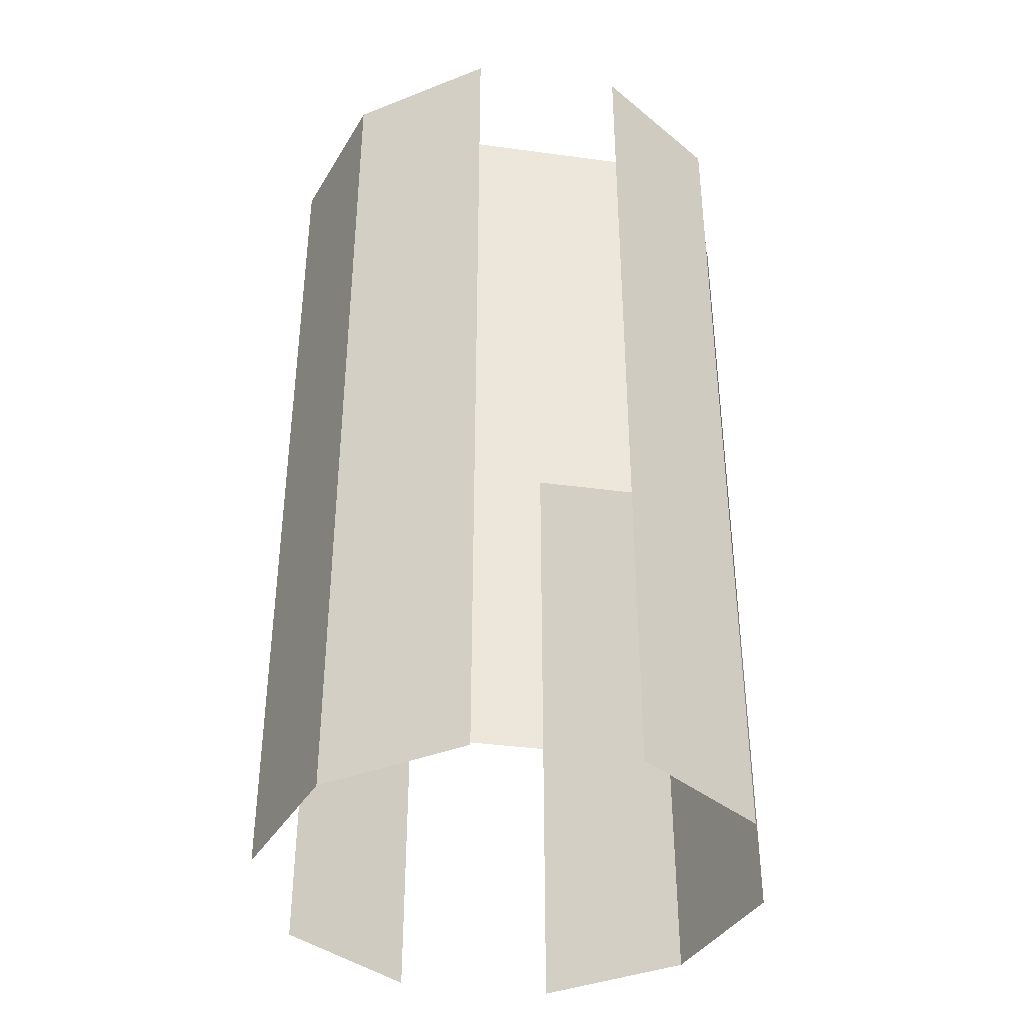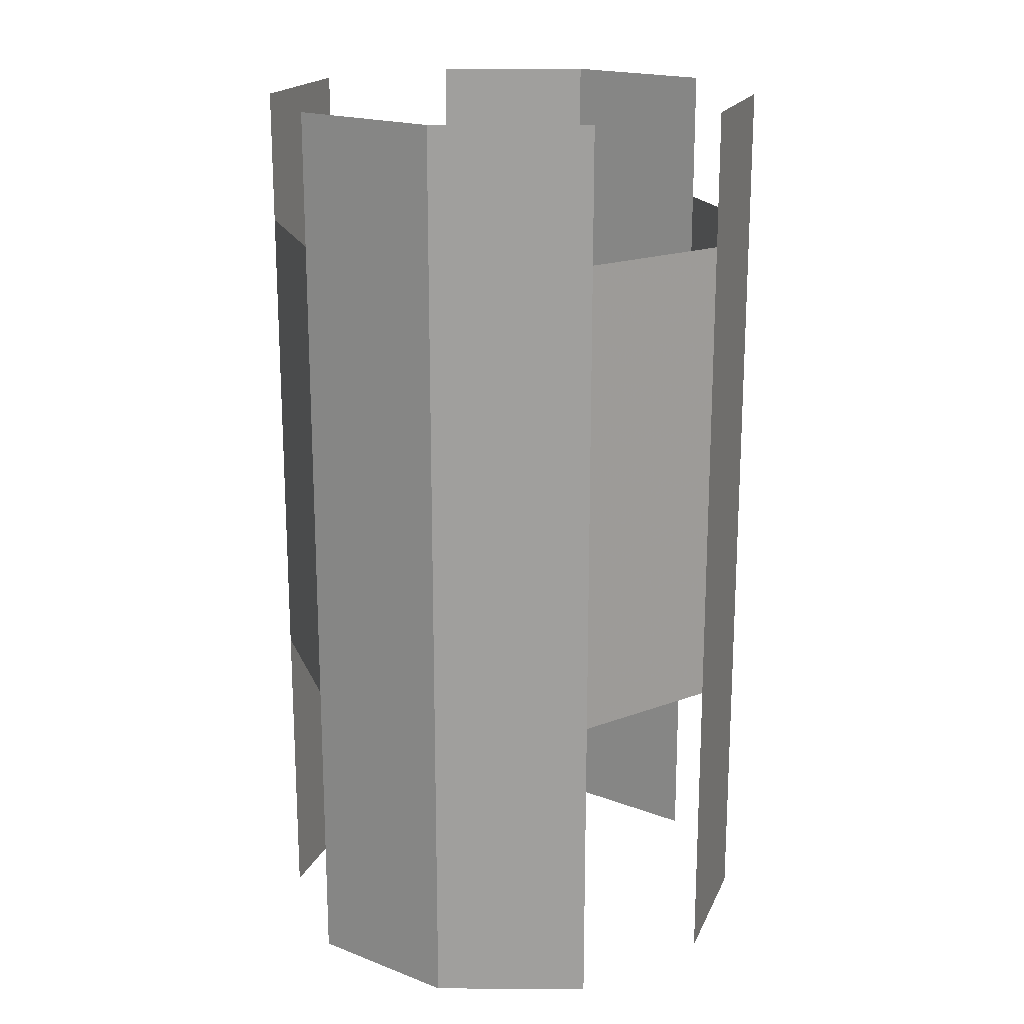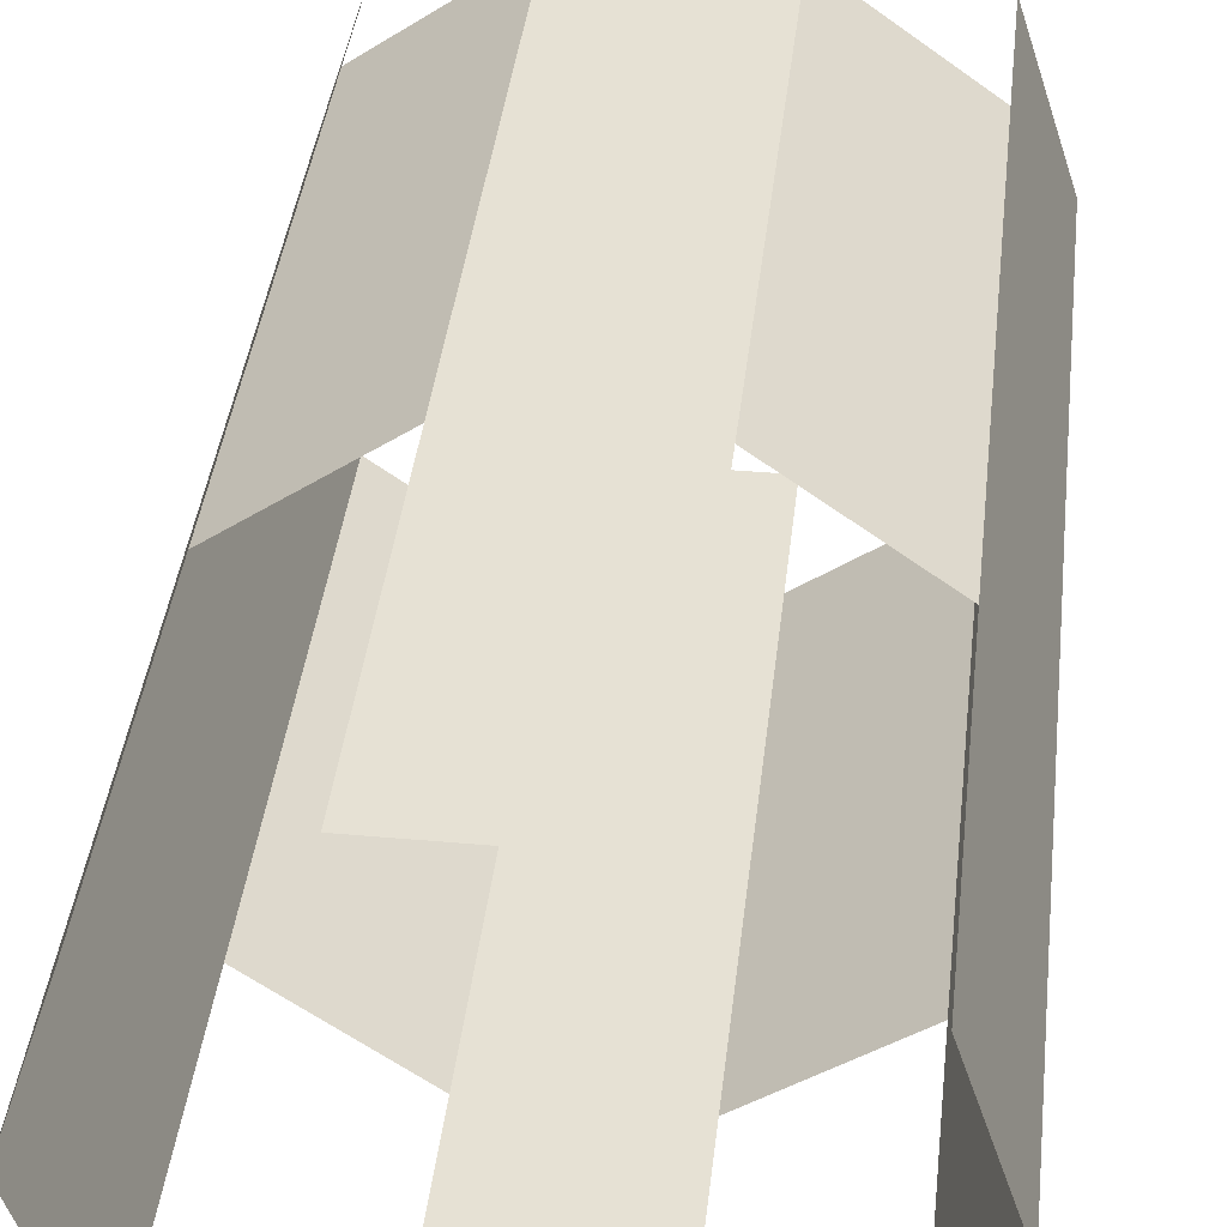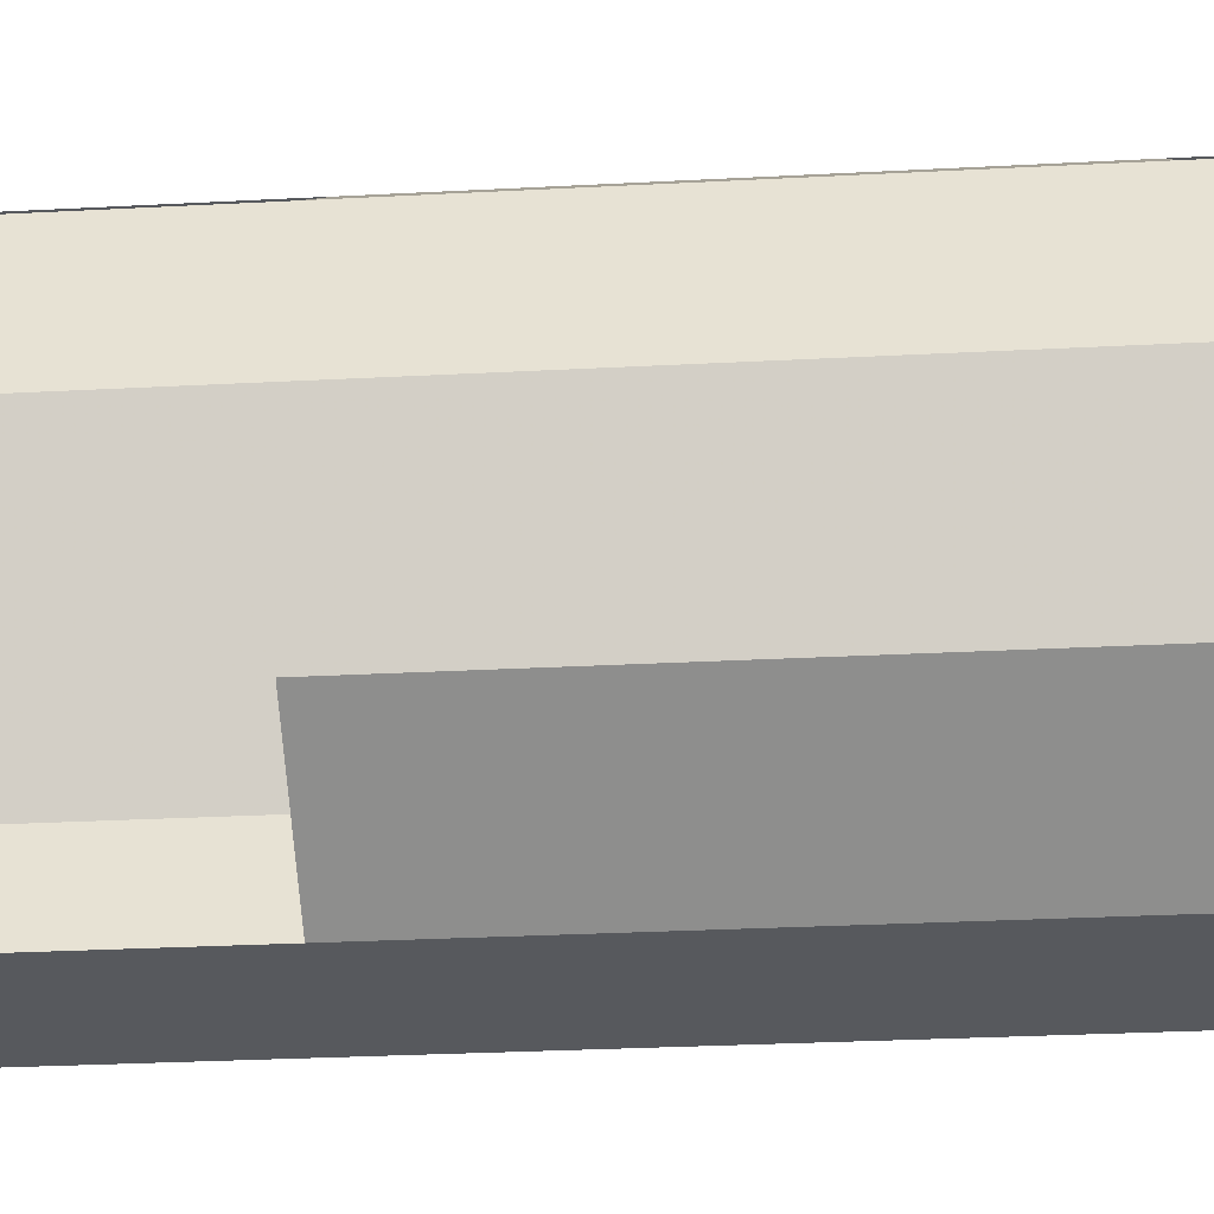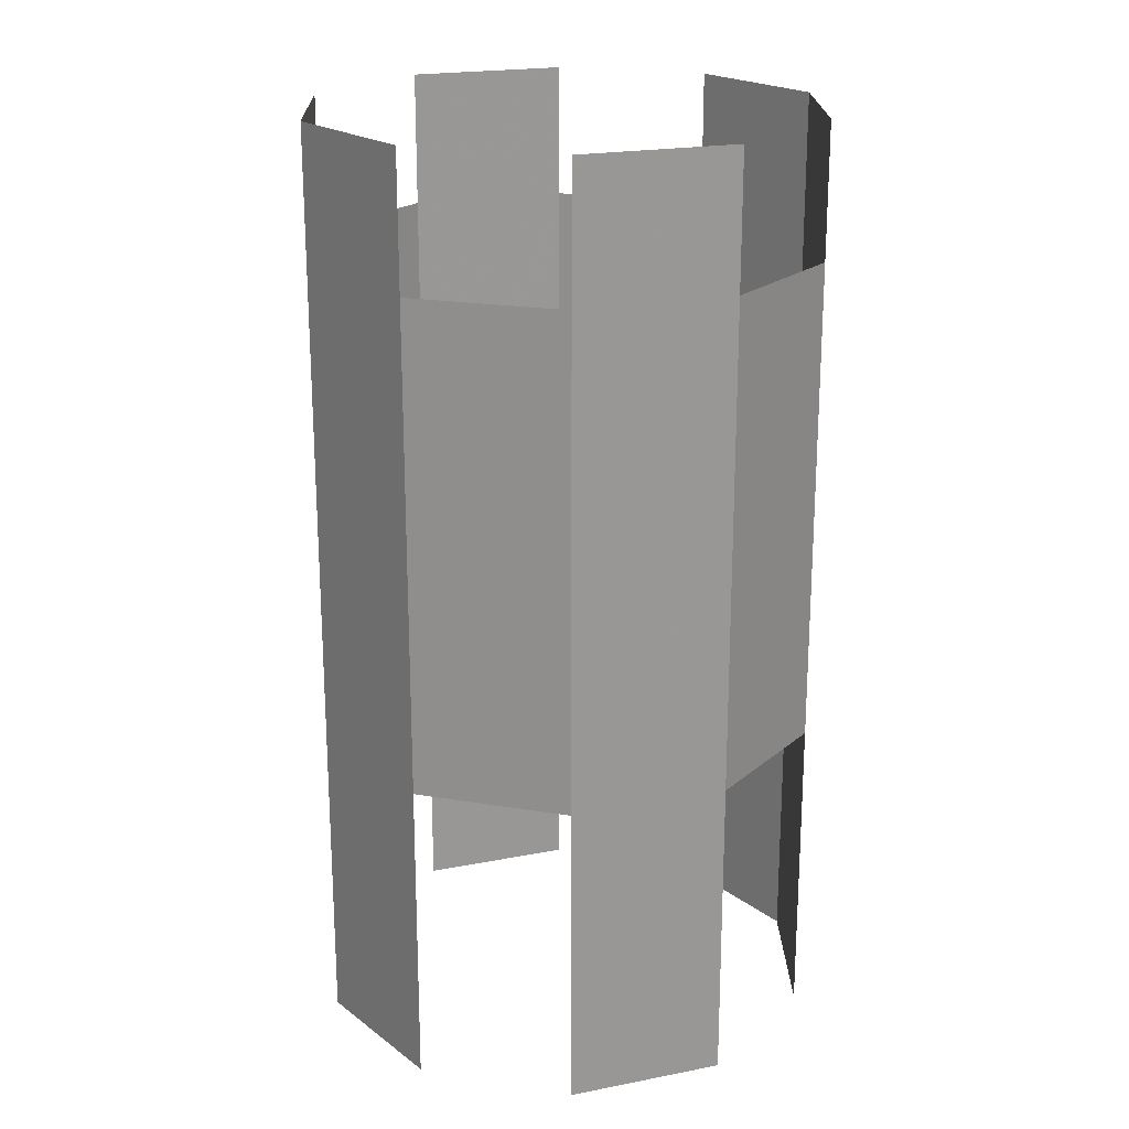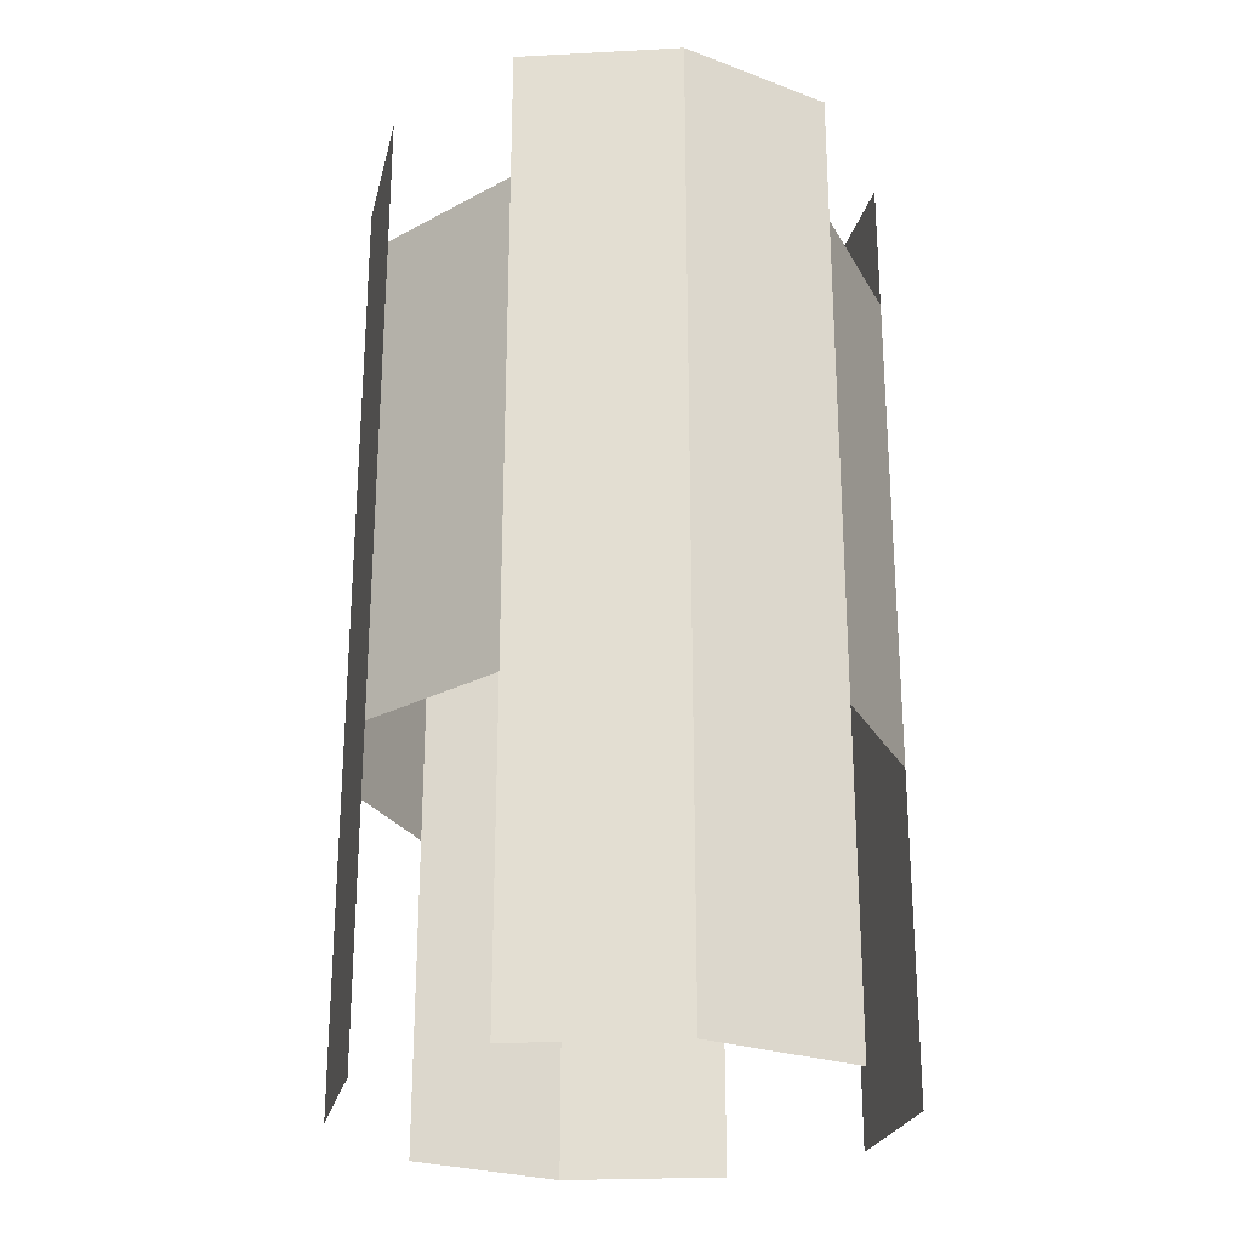
<metadata>
{"format":"obj","ext":"obj","renderer":"f3d","projection":"perspective","resolution":1024,"background":"white","views":[{"elev":-38.6,"azim":-45.7,"up":"+Y"},{"elev":18.6,"azim":108.3,"up":"+Y"},{"elev":39.1,"azim":6.4,"up":"+Z"},{"elev":-29.2,"azim":94.5,"up":"+Z"},{"elev":20.8,"azim":-19.4,"up":"+Y"},{"elev":-25.1,"azim":-103.1,"up":"+Y"}]}
</metadata>
<code>
g c810_missile_05
v -0.06036 0.1862 0.1857
v -0.06036 0.2885 0.1857
v 0.06034 0.2885 0.1857
v 0.06034 0.1862 0.1857
v -0.06036 -0.1862 0.1857
v 0.06034 -0.1862 0.1857
v 0.158 0.1862 0.1148
v -0.06036 -0.4228 0.1857
v 0.06034 -0.4228 0.1857
v -0.158 -0.1862 0.1148
v 0.158 -0.1862 0.1148
v -0.158 0.1862 0.1148
v 0.1953 0.1862 1.281e-08
v 0.1953 0.2885 1.282e-08
v 0.158 0.2885 0.1148
v 0.1953 -0.1862 -7.797e-08
v 0.158 -0.4228 0.1148
v 0.1953 -0.4228 -7.799e-08
v -0.1953 -0.1862 -4.223e-08
v -0.1953 -0.4228 -4.225e-08
v -0.158 -0.4228 0.1148
v -0.1953 0.1862 4.856e-08
v -0.158 0.2885 0.1148
v -0.1953 0.2885 4.856e-08
v -0.06036 -0.1862 -0.1857
v -0.06036 -0.4228 -0.1857
v 0.06034 -0.4228 -0.1857
v 0.06034 -0.1862 -0.1857
v -0.06036 0.1862 -0.1857
v -0.158 0.1862 -0.1148
v -0.158 -0.1862 -0.1148
v 0.06034 0.1862 -0.1857
v -0.06036 0.2885 -0.1857
v 0.06034 0.2885 -0.1857
v 0.158 -0.1862 -0.1148
v 0.158 0.1862 -0.1148
v -0.1953 0.1862 4.856e-08
v -0.1953 0.2885 4.856e-08
v -0.158 0.2885 -0.1148
v -0.1953 -0.1862 -4.223e-08
v -0.158 -0.4228 -0.1148
v -0.1953 -0.4228 -4.225e-08
v 0.1953 -0.1862 -7.797e-08
v 0.1953 -0.4228 -7.799e-08
v 0.158 -0.4228 -0.1148
v 0.1953 0.1862 1.281e-08
v 0.158 0.2885 -0.1148
v 0.1953 0.2885 1.282e-08
g c810_missile_05_0
f 3 2 1
f 4 3 1
f 1 5 4
f 5 6 4
f 4 6 7
f 5 8 6
f 8 9 6
f 10 5 1
f 6 11 7
f 12 10 1
f 7 11 13
f 13 14 7
f 14 15 7
f 11 16 13
f 11 17 16
f 17 18 16
f 19 10 12
f 19 20 10
f 20 21 10
f 22 19 12
f 12 23 22
f 23 24 22
f 27 26 25
f 28 27 25
f 28 25 29
f 29 25 30
f 25 31 30
f 32 28 29
f 29 33 32
f 33 34 32
f 35 28 32
f 36 35 32
f 30 31 37
f 37 38 30
f 38 39 30
f 31 40 37
f 31 41 40
f 41 42 40
f 43 35 36
f 43 44 35
f 44 45 35
f 46 43 36
f 36 47 46
f 47 48 46

</code>
